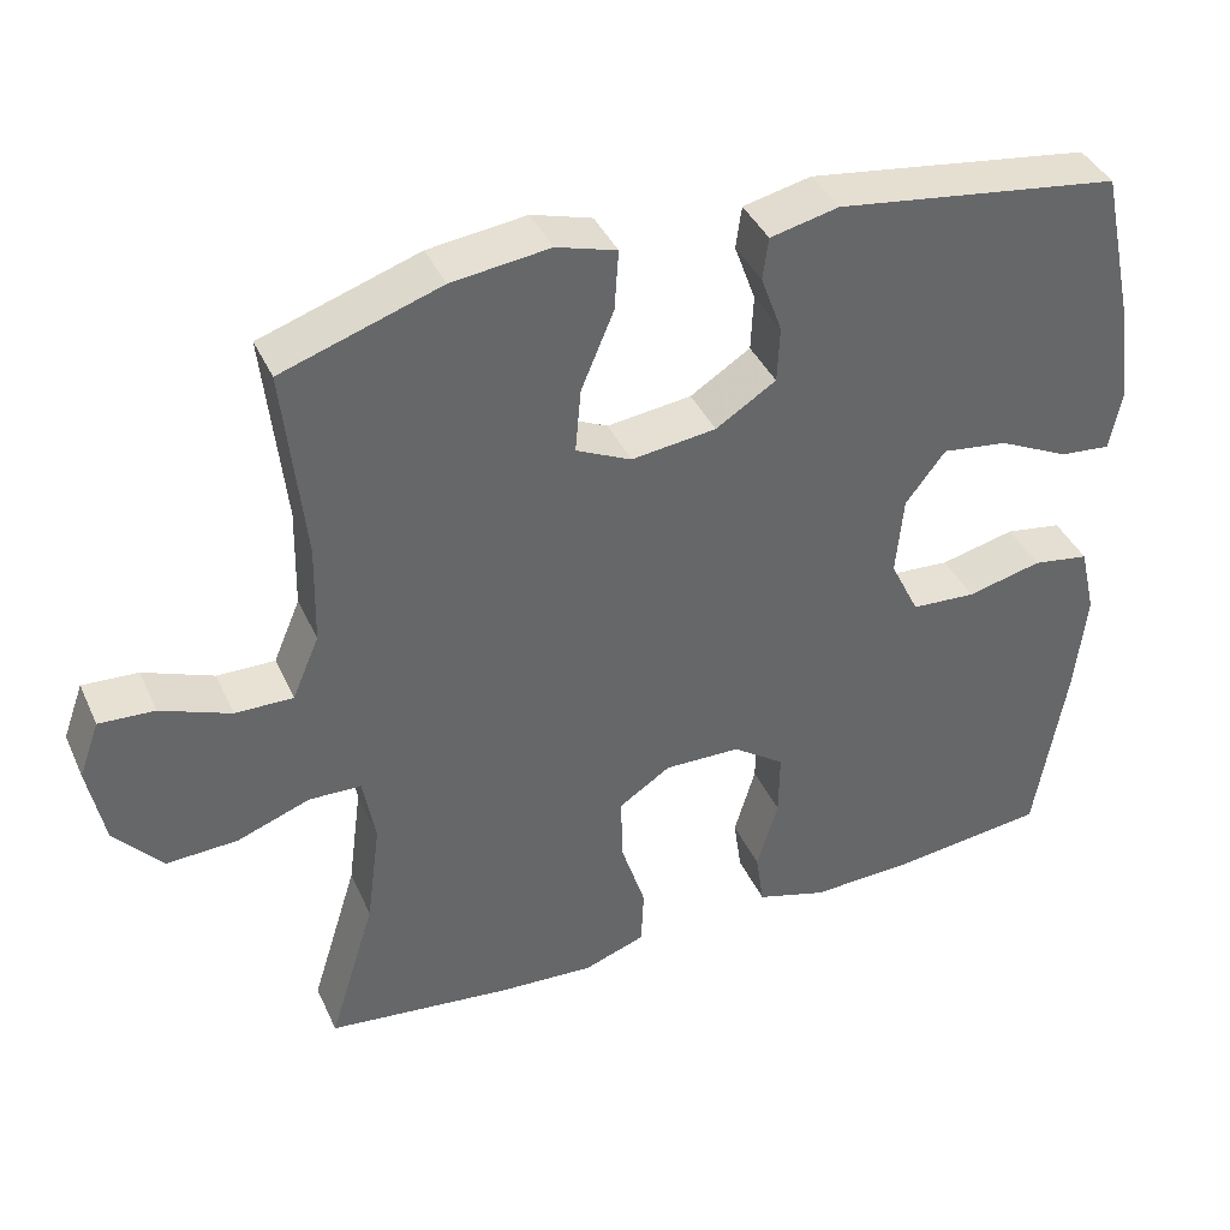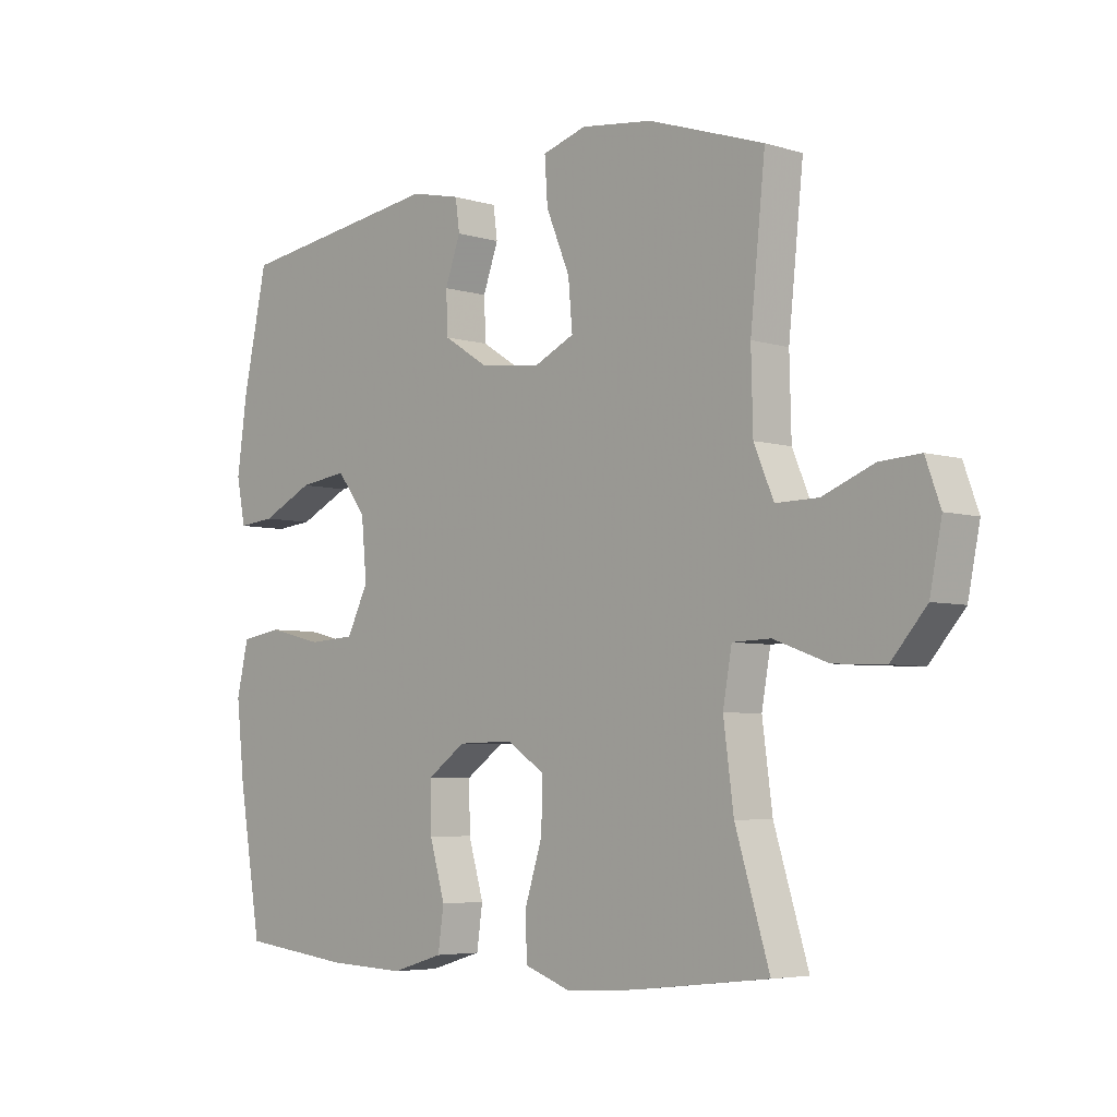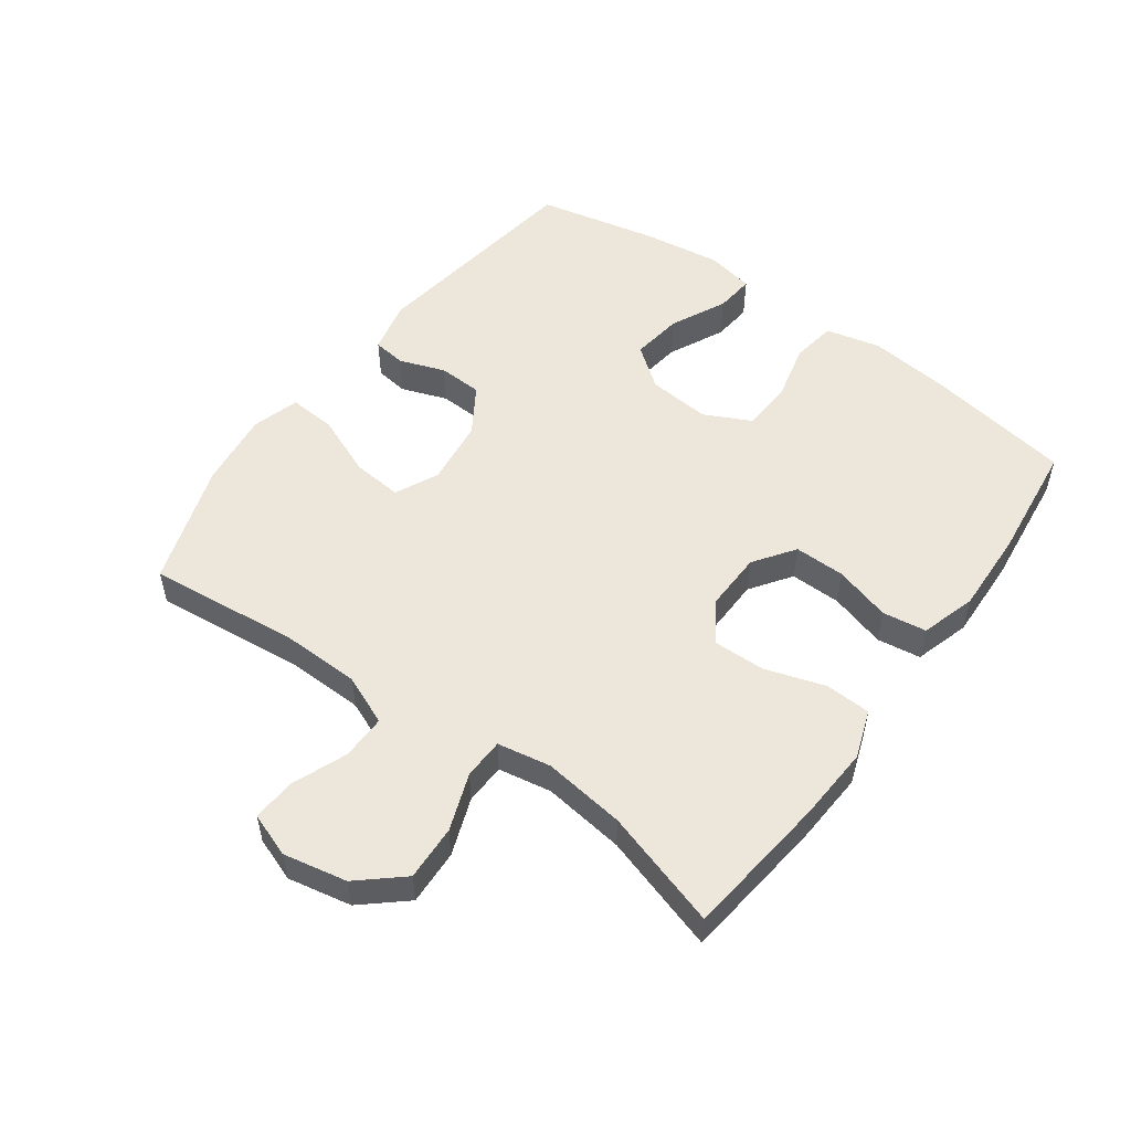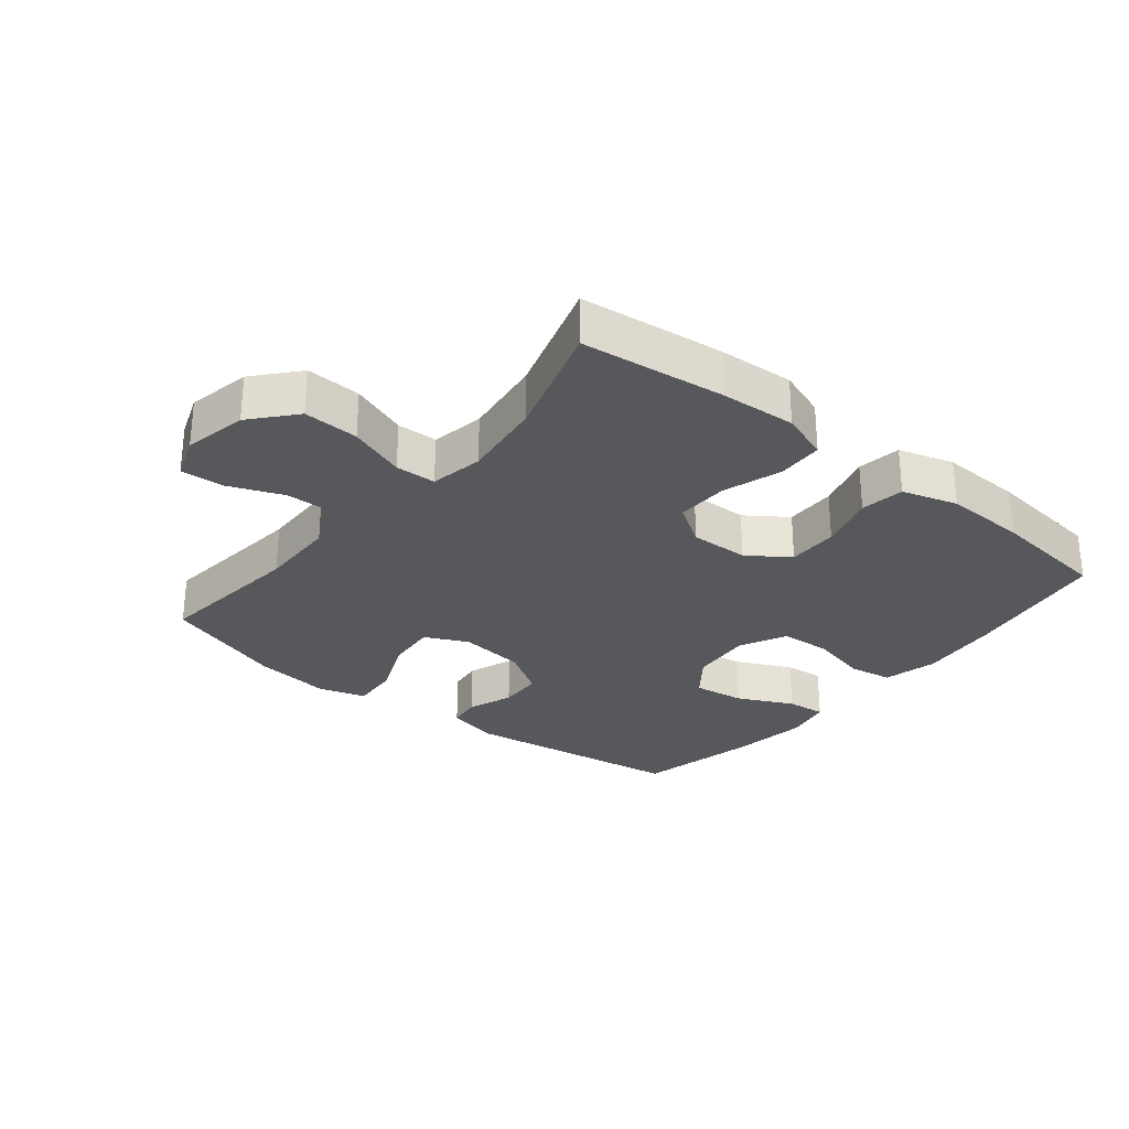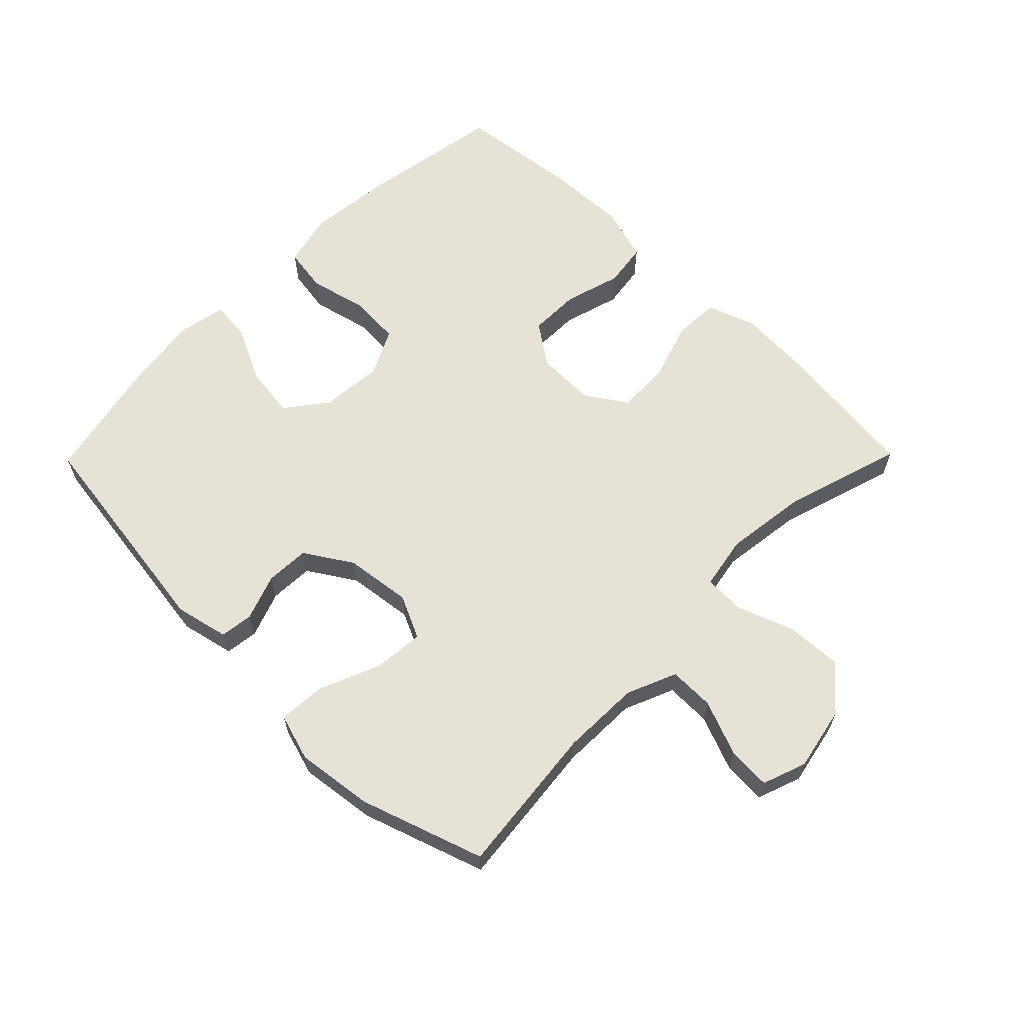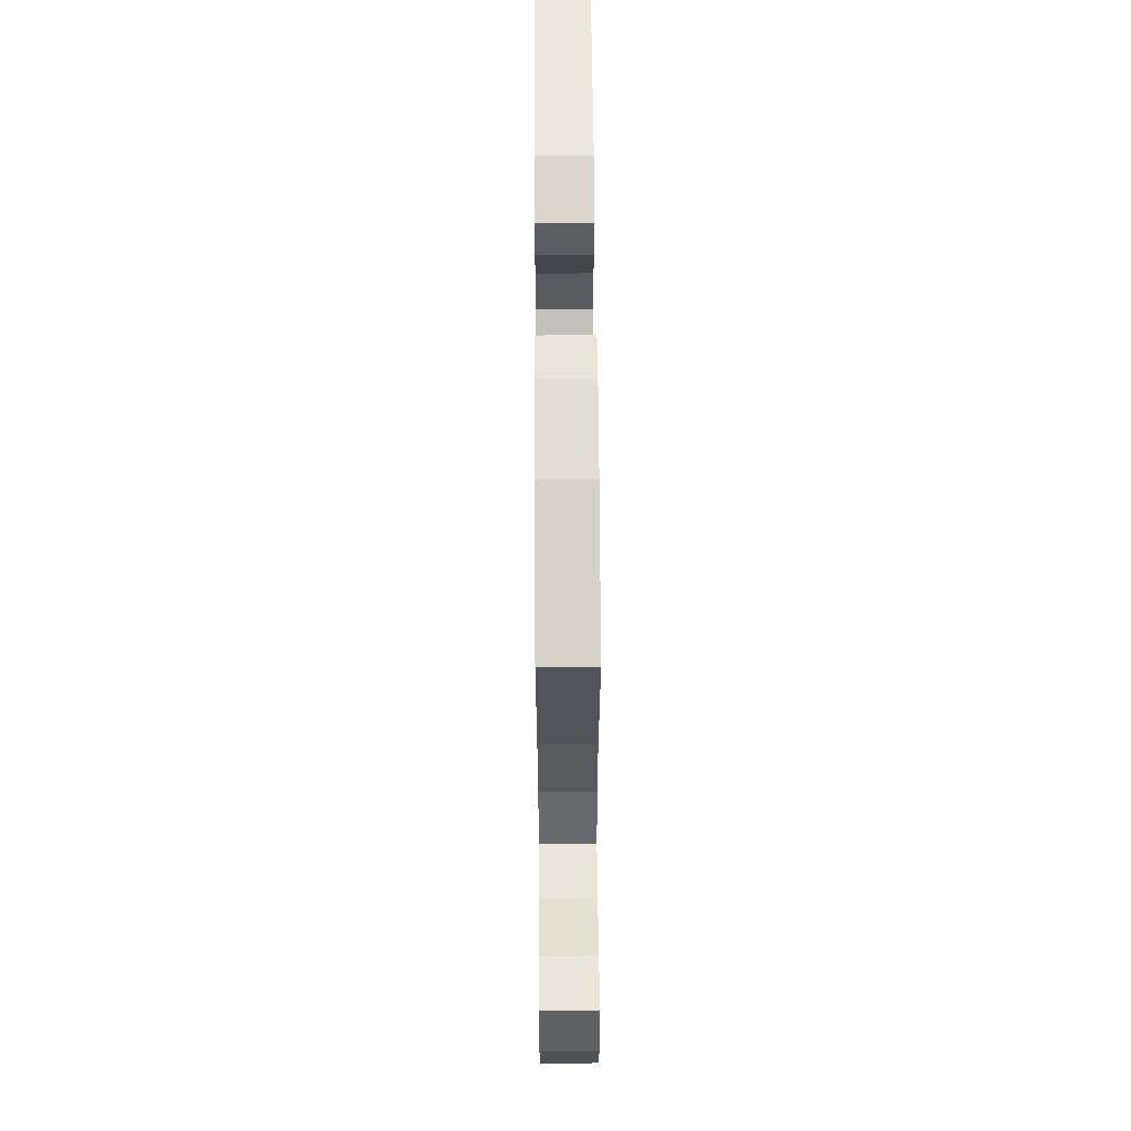
<metadata>
{"format":"obj","ext":"obj","renderer":"f3d","projection":"perspective","resolution":1024,"background":"white","views":[{"elev":39.8,"azim":157.1,"up":"+Z"},{"elev":-5.1,"azim":46.4,"up":"+Z"},{"elev":53.0,"azim":126.0,"up":"+Y"},{"elev":-28.5,"azim":141.0,"up":"+Y"},{"elev":63.0,"azim":44.5,"up":"+Y"},{"elev":60.1,"azim":89.6,"up":"+Z"}]}
</metadata>
<code>
v 0.5 0.07 0.5
v 0.475 0.07 0.262
v 0.478 0.07 0.139
v 0.511 0.07 0.061
v 0.582 0.07 0.062
v 0.668 0.07 0.096
v 0.736 0.07 0.1
v 0.761 0.07 0.031
v 0.741 0.07 -0.069
v 0.682 0.07 -0.137
v 0.595 0.07 -0.133
v 0.505 0.07 -0.1
v 0.441 0.07 -0.102
v 0.426 0.07 -0.186
v 0.443 0.07 -0.315
v 0.5 0.07 -0.5
v 0.273 0.07 -0.526
v 0.155 0.07 -0.533
v 0.079 0.07 -0.506
v 0.076 0.07 -0.434
v 0.106 0.07 -0.34
v 0.108 0.07 -0.258
v 0.044 0.07 -0.216
v -0.049 0.07 -0.218
v -0.113 0.07 -0.263
v -0.112 0.07 -0.343
v -0.086 0.07 -0.432
v -0.096 0.07 -0.501
v -0.183 0.07 -0.527
v -0.313 0.07 -0.522
v -0.5 0.07 -0.5
v -0.538 0.07 -0.272
v -0.552 0.07 -0.144
v -0.532 0.07 -0.058
v -0.462 0.07 -0.047
v -0.37 0.07 -0.069
v -0.291 0.07 -0.064
v -0.255 0.07 0.009
v -0.264 0.07 0.107
v -0.313 0.07 0.171
v -0.394 0.07 0.16
v -0.481 0.07 0.118
v -0.543 0.07 0.112
v -0.558 0.07 0.187
v -0.541 0.07 0.31
v -0.5 0.07 0.5
v -0.15 0.07 0.549
v -0.066 0.07 0.53
v -0.059 0.07 0.478
v -0.085 0.07 0.406
v -0.082 0.07 0.337
v -0.008 0.07 0.29
v 0.096 0.07 0.277
v 0.164 0.07 0.309
v 0.157 0.07 0.388
v 0.117 0.07 0.484
v 0.112 0.07 0.558
v 0.186 0.07 0.58
v 0.306 0.07 0.565
v 0.5 0 0.5
v 0.475 0 0.262
v 0.478 0 0.139
v 0.511 0 0.061
v 0.582 0 0.062
v 0.668 0 0.096
v 0.736 0 0.1
v 0.761 0 0.031
v 0.741 0 -0.069
v 0.682 0 -0.137
v 0.595 0 -0.133
v 0.505 0 -0.1
v 0.441 0 -0.102
v 0.426 0 -0.186
v 0.443 0 -0.315
v 0.5 0 -0.5
v 0.273 0 -0.526
v 0.155 0 -0.533
v 0.079 0 -0.506
v 0.076 0 -0.434
v 0.106 0 -0.34
v 0.108 0 -0.258
v 0.044 0 -0.216
v -0.049 0 -0.218
v -0.113 0 -0.263
v -0.112 0 -0.343
v -0.086 0 -0.432
v -0.096 0 -0.501
v -0.183 0 -0.527
v -0.313 0 -0.522
v -0.5 0 -0.5
v -0.538 0 -0.272
v -0.552 0 -0.144
v -0.532 0 -0.058
v -0.462 0 -0.047
v -0.37 0 -0.069
v -0.291 0 -0.064
v -0.255 0 0.009
v -0.264 0 0.107
v -0.313 0 0.171
v -0.394 0 0.16
v -0.481 0 0.118
v -0.543 0 0.112
v -0.558 0 0.187
v -0.541 0 0.31
v -0.5 0 0.5
v -0.15 0 0.549
v -0.066 0 0.53
v -0.059 0 0.478
v -0.085 0 0.406
v -0.082 0 0.337
v -0.008 0 0.29
v 0.096 0 0.277
v 0.164 0 0.309
v 0.157 0 0.388
v 0.117 0 0.484
v 0.112 0 0.558
v 0.186 0 0.58
v 0.306 0 0.565
f 58 59 1 2
f 55 56 57 58
f 54 55 58 2
f 53 54 2 3
f 52 53 3 4
f 47 48 49 50
f 47 50 51
f 46 47 51
f 45 46 51 52
f 41 42 43 44
f 40 41 44 45
f 33 34 35 36
f 33 36 37
f 32 33 37
f 31 32 37
f 30 31 37 38
f 26 27 28 29
f 25 26 29 30
f 18 19 20 21
f 18 21 22
f 15 16 17 18
f 14 15 18 22
f 13 14 22 23
f 9 10 11 12
f 9 12 13
f 8 9 13
f 5 6 7 8
f 4 5 8 13
f 40 45 52 4
f 25 30 38
f 24 25 38 39
f 23 24 39
f 23 39 40
f 4 13 23 40
f 61 60 118 117
f 117 116 115 114
f 61 117 114 113
f 62 61 113 112
f 63 62 112 111
f 109 108 107 106
f 110 109 106
f 110 106 105
f 111 110 105 104
f 103 102 101 100
f 104 103 100 99
f 95 94 93 92
f 96 95 92
f 96 92 91
f 96 91 90
f 97 96 90 89
f 88 87 86 85
f 89 88 85 84
f 80 79 78 77
f 81 80 77
f 77 76 75 74
f 81 77 74 73
f 82 81 73 72
f 71 70 69 68
f 72 71 68
f 72 68 67
f 67 66 65 64
f 72 67 64 63
f 63 111 104 99
f 97 89 84
f 98 97 84 83
f 98 83 82
f 99 98 82
f 99 82 72 63
f 1 60 61 2
f 2 61 62 3
f 3 62 63 4
f 4 63 64 5
f 5 64 65 6
f 6 65 66 7
f 7 66 67 8
f 8 67 68 9
f 9 68 69 10
f 10 69 70 11
f 11 70 71 12
f 12 71 72 13
f 13 72 73 14
f 14 73 74 15
f 15 74 75 16
f 16 75 76 17
f 17 76 77 18
f 18 77 78 19
f 19 78 79 20
f 20 79 80 21
f 21 80 81 22
f 22 81 82 23
f 23 82 83 24
f 24 83 84 25
f 25 84 85 26
f 26 85 86 27
f 27 86 87 28
f 28 87 88 29
f 29 88 89 30
f 30 89 90 31
f 31 90 91 32
f 32 91 92 33
f 33 92 93 34
f 34 93 94 35
f 35 94 95 36
f 36 95 96 37
f 37 96 97 38
f 38 97 98 39
f 39 98 99 40
f 40 99 100 41
f 41 100 101 42
f 42 101 102 43
f 43 102 103 44
f 44 103 104 45
f 45 104 105 46
f 46 105 106 47
f 47 106 107 48
f 48 107 108 49
f 49 108 109 50
f 50 109 110 51
f 51 110 111 52
f 52 111 112 53
f 53 112 113 54
f 54 113 114 55
f 55 114 115 56
f 56 115 116 57
f 57 116 117 58
f 58 117 118 59
f 59 118 60 1

</code>
